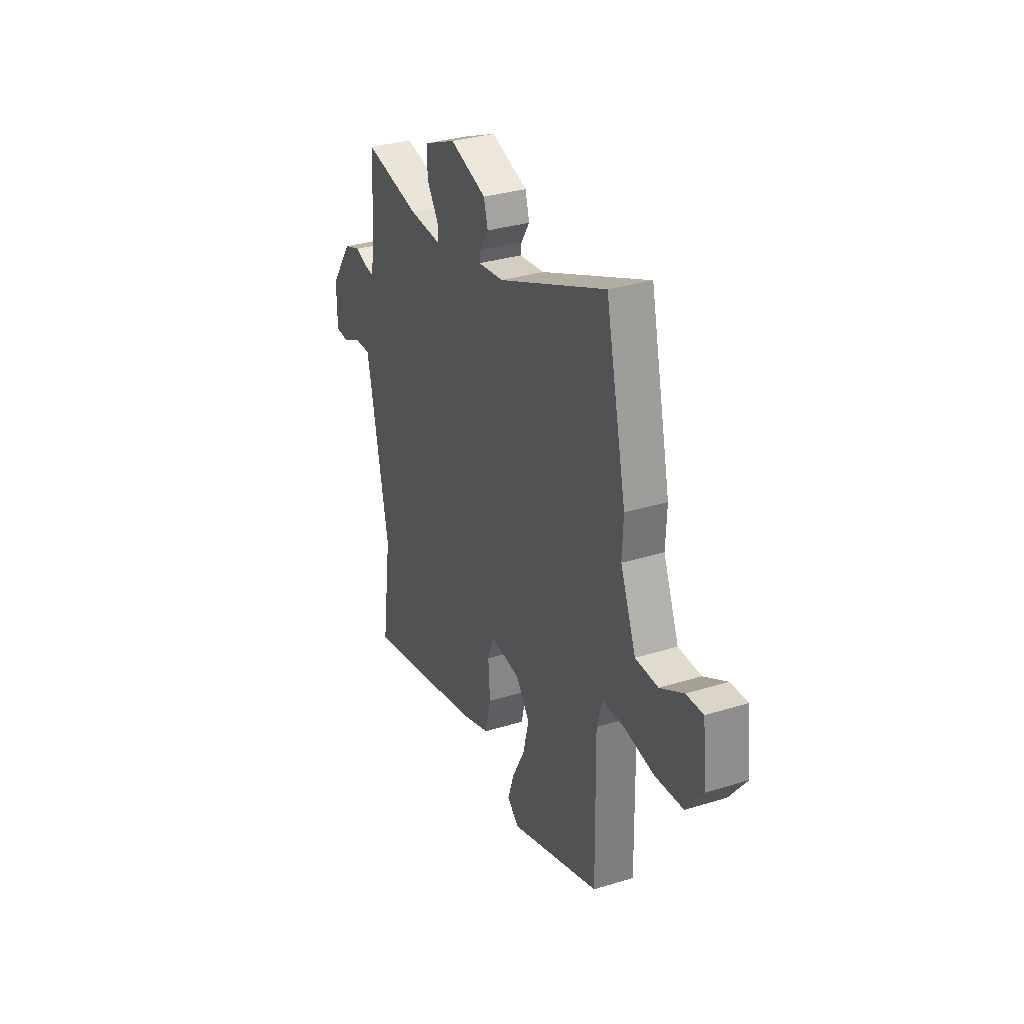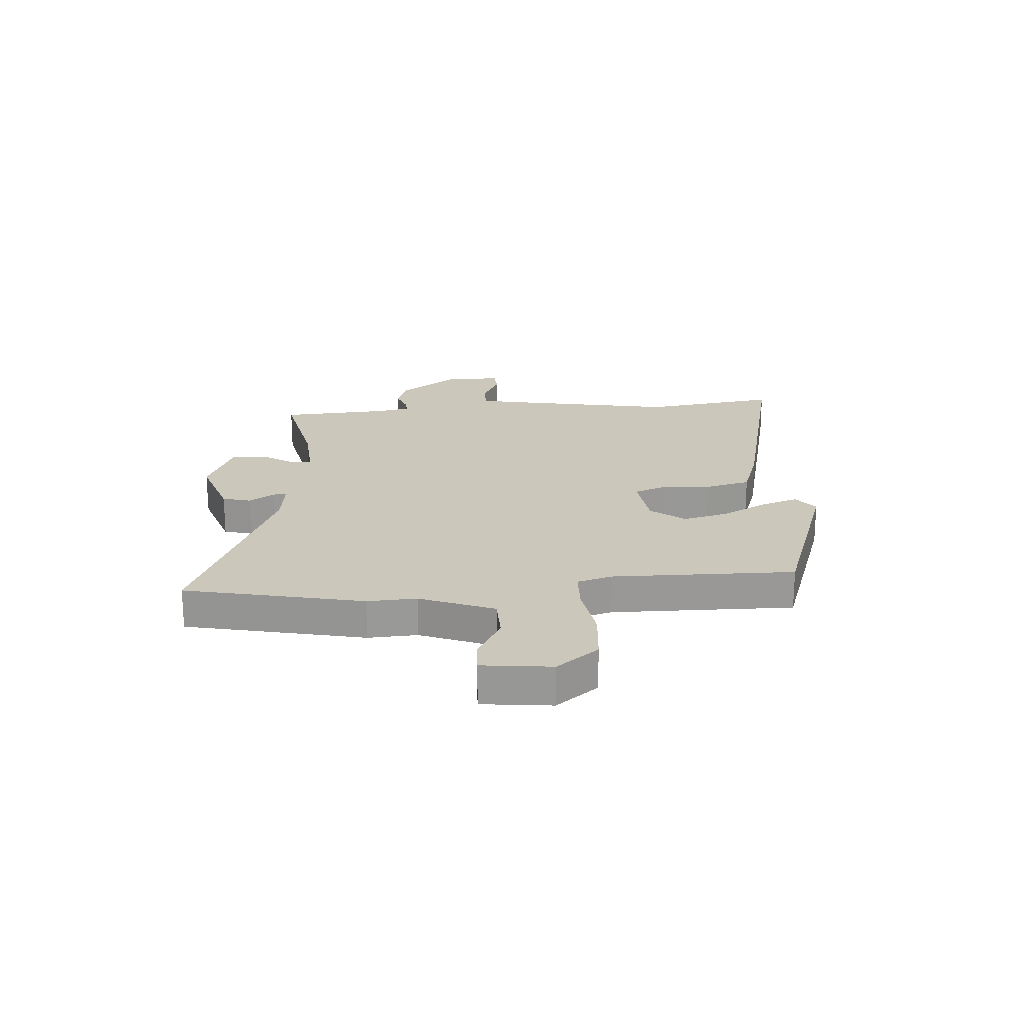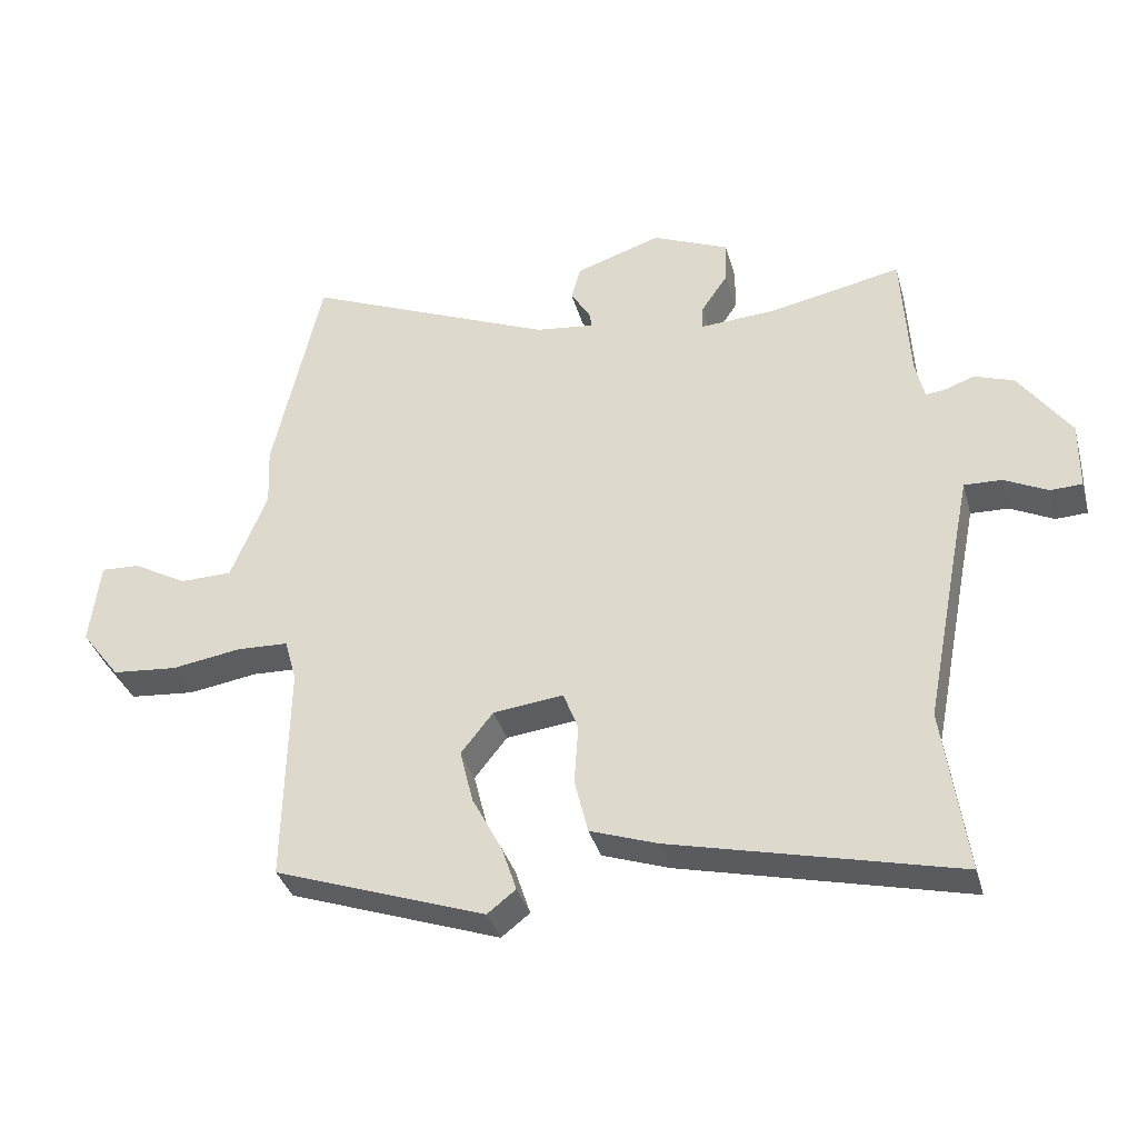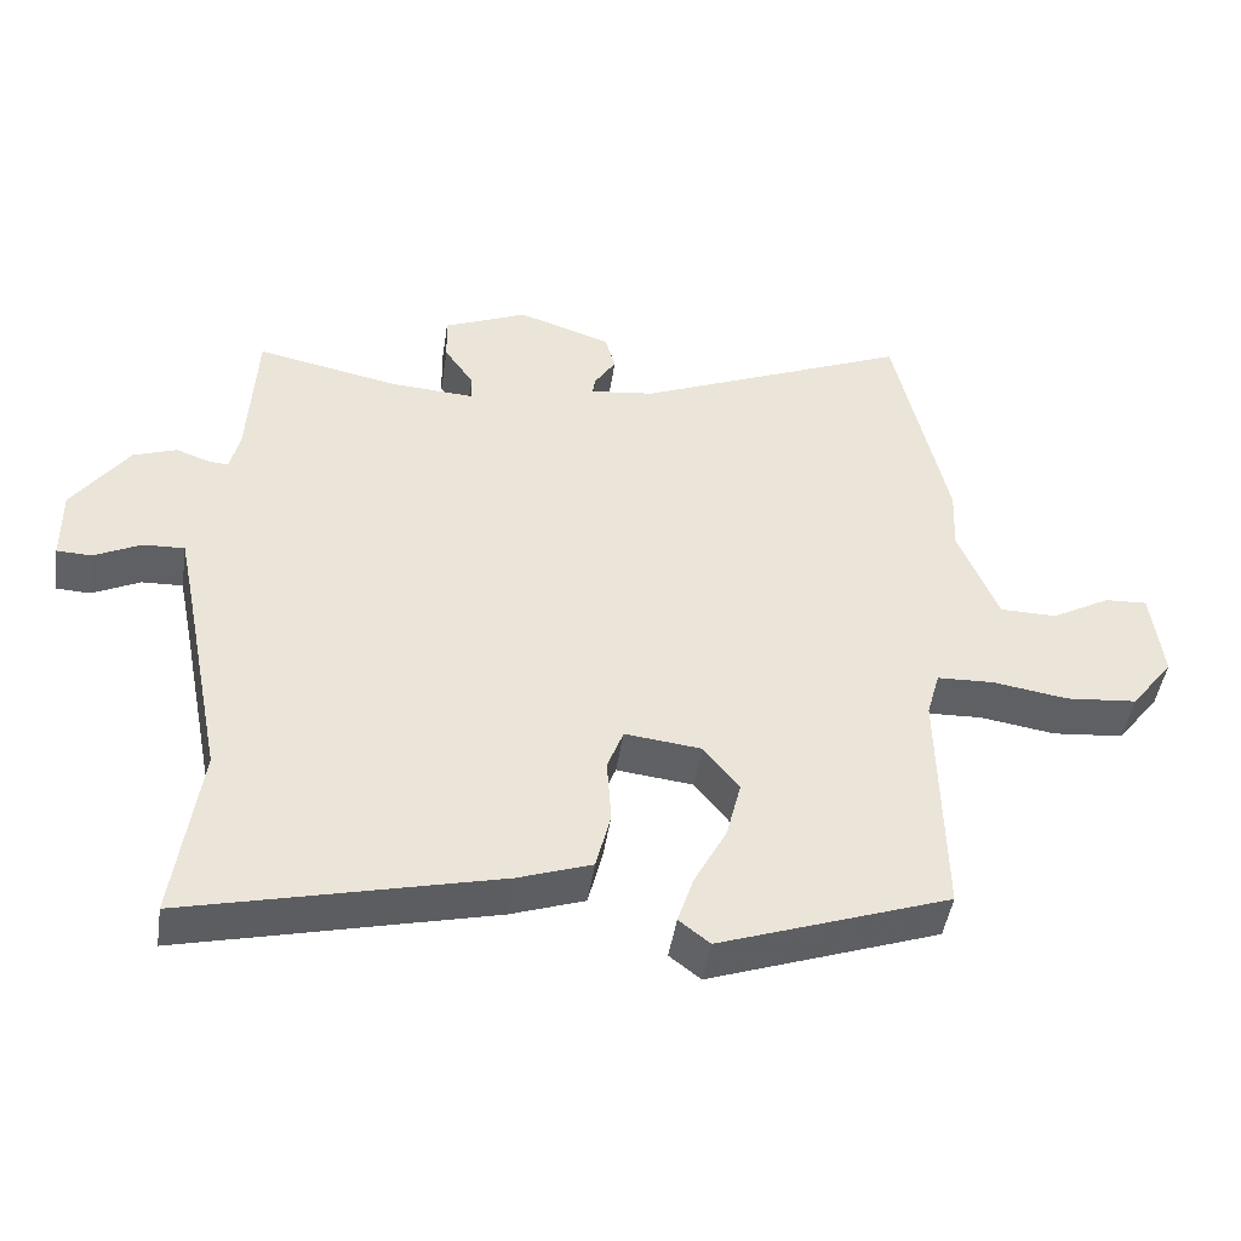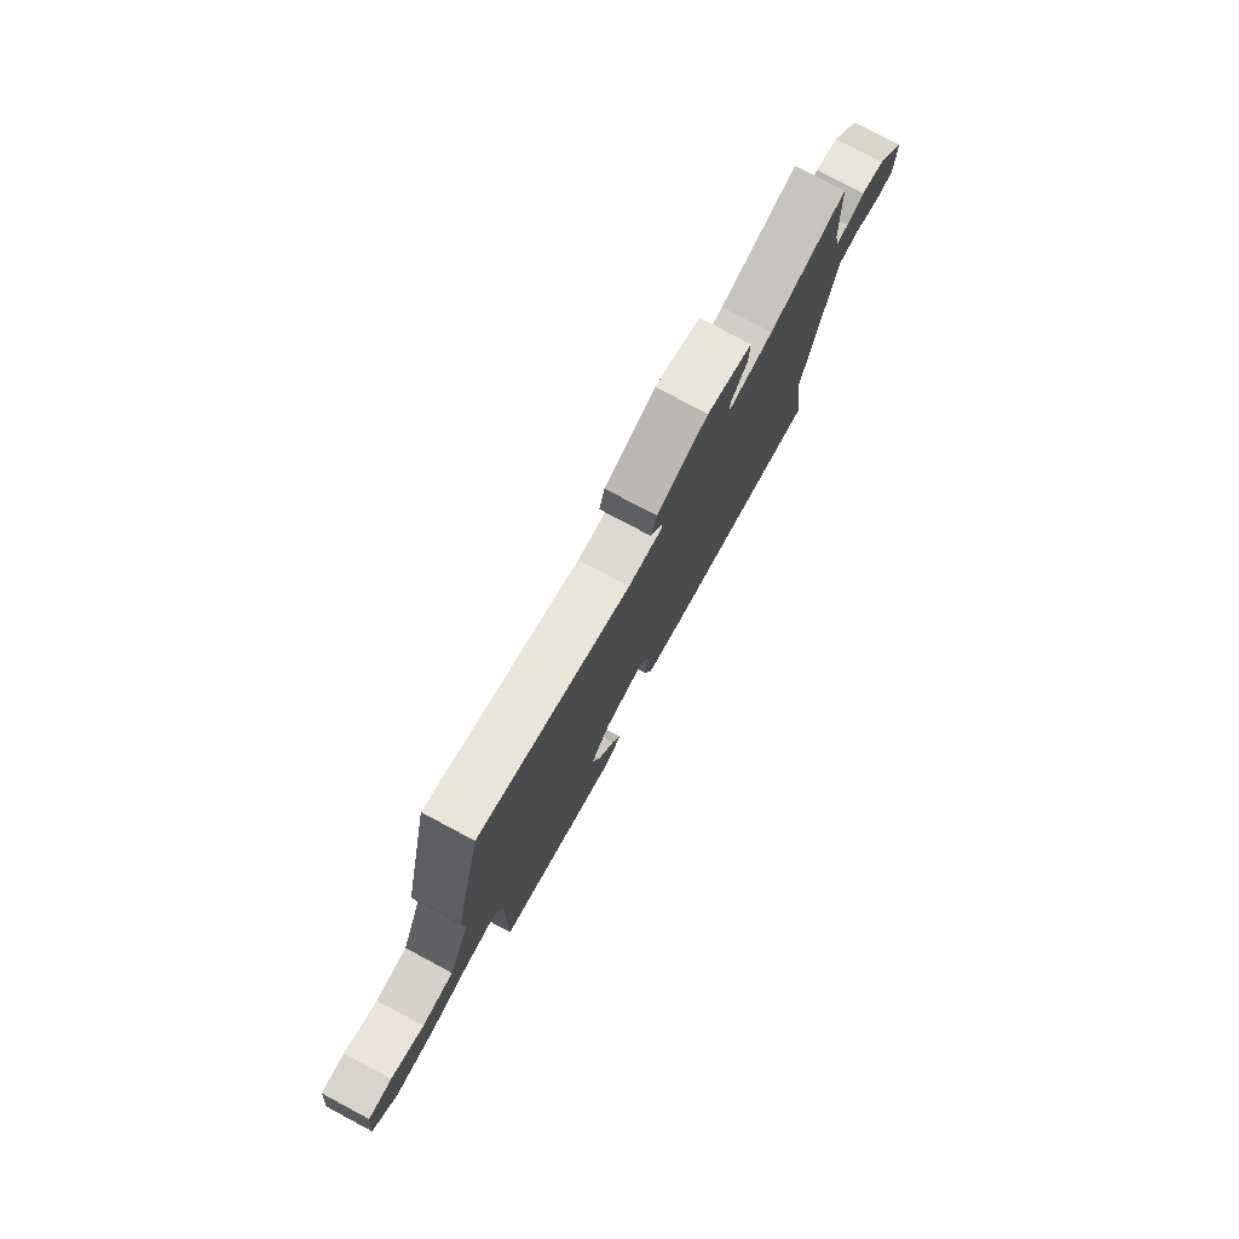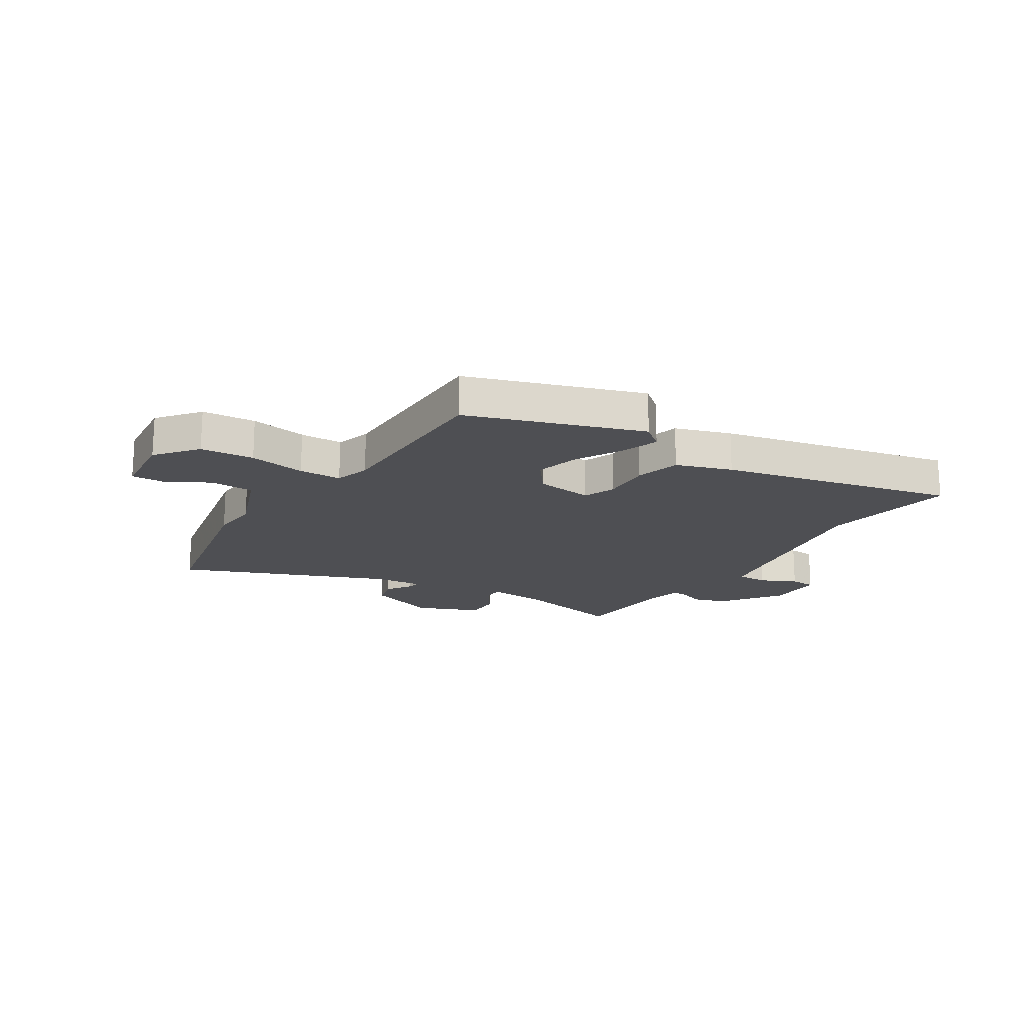
<metadata>
{"format":"obj","ext":"obj","renderer":"f3d","projection":"perspective","resolution":1024,"background":"white","views":[{"elev":32.5,"azim":66.7,"up":"+Z"},{"elev":21.6,"azim":85.4,"up":"+Y"},{"elev":-36.1,"azim":-164.9,"up":"+Z"},{"elev":-46.0,"azim":-8.6,"up":"+Z"},{"elev":78.4,"azim":118.0,"up":"+Z"},{"elev":-18.1,"azim":146.6,"up":"+Y"}]}
</metadata>
<code>
v 0.469 0.07 -0.425
v 0.156 0.07 -0.536
v 0.114 0.07 -0.503
v 0.136 0.07 -0.436
v 0.18 0.07 -0.352
v 0.2 0.07 -0.271
v 0.152 0.07 -0.21
v 0.048 0.07 -0.198
v 0.026 0.07 -0.256
v 0.032 0.07 -0.345
v 0.012 0.07 -0.427
v -0.088 0.07 -0.462
v -0.509 0.07 -0.564
v -0.475 0.07 -0.318
v -0.531 0.07 -0.031
v -0.55 0.07 0.062
v -0.606 0.07 0.06
v -0.67 0.07 0.028
v -0.717 0.07 0.03
v -0.718 0.07 0.132
v -0.642 0.07 0.239
v -0.583 0.07 0.26
v -0.539 0.07 0.244
v -0.51 0.07 0.241
v -0.497 0.07 0.299
v -0.486 0.07 0.499
v -0.291 0.07 0.459
v -0.177 0.07 0.452
v -0.178 0.07 0.488
v -0.218 0.07 0.547
v -0.22 0.07 0.611
v -0.106 0.07 0.66
v 0.021 0.07 0.618
v 0.035 0.07 0.567
v 0.006 0.07 0.521
v 0.002 0.07 0.496
v 0.09 0.07 0.507
v 0.463 0.07 0.665
v 0.535 0.07 0.343
v 0.531 0.07 0.254
v 0.585 0.07 0.12
v 0.663 0.07 0.119
v 0.743 0.07 0.164
v 0.801 0.07 0.167
v 0.816 0.07 0.041
v 0.758 0.07 -0.035
v 0.661 0.07 -0.044
v 0.558 0.07 -0.028
v 0.481 0.07 -0.031
v 0.463 0.07 -0.095
v 0.469 0 -0.425
v 0.156 0 -0.536
v 0.114 0 -0.503
v 0.136 0 -0.436
v 0.18 0 -0.352
v 0.2 0 -0.271
v 0.152 0 -0.21
v 0.048 0 -0.198
v 0.026 0 -0.256
v 0.032 0 -0.345
v 0.012 0 -0.427
v -0.088 0 -0.462
v -0.509 0 -0.564
v -0.475 0 -0.318
v -0.531 0 -0.031
v -0.55 0 0.062
v -0.606 0 0.06
v -0.67 0 0.028
v -0.717 0 0.03
v -0.718 0 0.132
v -0.642 0 0.239
v -0.583 0 0.26
v -0.539 0 0.244
v -0.51 0 0.241
v -0.497 0 0.299
v -0.486 0 0.499
v -0.291 0 0.459
v -0.177 0 0.452
v -0.178 0 0.488
v -0.218 0 0.547
v -0.22 0 0.611
v -0.106 0 0.66
v 0.021 0 0.618
v 0.035 0 0.567
v 0.006 0 0.521
v 0.002 0 0.496
v 0.09 0 0.507
v 0.463 0 0.665
v 0.535 0 0.343
v 0.531 0 0.254
v 0.585 0 0.12
v 0.663 0 0.119
v 0.743 0 0.164
v 0.801 0 0.167
v 0.816 0 0.041
v 0.758 0 -0.035
v 0.661 0 -0.044
v 0.558 0 -0.028
v 0.481 0 -0.031
v 0.463 0 -0.095
f 46 47 48
f 45 46 48
f 44 45 48
f 43 44 48
f 42 43 48
f 41 42 48 49
f 40 41 49
f 40 49 50
f 39 40 50
f 38 39 50
f 37 38 50
f 33 34 35
f 32 33 35
f 31 32 35
f 30 31 35
f 29 30 35
f 28 29 35 36
f 25 26 27
f 24 25 27 28
f 21 22 23
f 20 21 23
f 19 20 23
f 18 19 23
f 17 18 23
f 16 17 23 24
f 36 37 50
f 28 36 50
f 24 28 50
f 16 24 50
f 15 16 50
f 12 13 14
f 11 12 14
f 10 11 14
f 9 10 14
f 3 4 5
f 2 3 5
f 1 2 5
f 50 1 5
f 50 5 6
f 8 9 14 15
f 7 8 15 50
f 6 7 50
f 98 97 96
f 98 96 95
f 98 95 94
f 98 94 93
f 98 93 92
f 99 98 92 91
f 99 91 90
f 100 99 90
f 100 90 89
f 100 89 88
f 100 88 87
f 85 84 83
f 85 83 82
f 85 82 81
f 85 81 80
f 85 80 79
f 86 85 79 78
f 77 76 75
f 78 77 75 74
f 73 72 71
f 73 71 70
f 73 70 69
f 73 69 68
f 73 68 67
f 74 73 67 66
f 100 87 86
f 100 86 78
f 100 78 74
f 100 74 66
f 100 66 65
f 64 63 62
f 64 62 61
f 64 61 60
f 64 60 59
f 55 54 53
f 55 53 52
f 55 52 51
f 55 51 100
f 56 55 100
f 65 64 59 58
f 100 65 58 57
f 100 57 56
f 1 51 52 2
f 2 52 53 3
f 3 53 54 4
f 4 54 55 5
f 5 55 56 6
f 6 56 57 7
f 7 57 58 8
f 8 58 59 9
f 9 59 60 10
f 10 60 61 11
f 11 61 62 12
f 12 62 63 13
f 13 63 64 14
f 14 64 65 15
f 15 65 66 16
f 16 66 67 17
f 17 67 68 18
f 18 68 69 19
f 19 69 70 20
f 20 70 71 21
f 21 71 72 22
f 22 72 73 23
f 23 73 74 24
f 24 74 75 25
f 25 75 76 26
f 26 76 77 27
f 27 77 78 28
f 28 78 79 29
f 29 79 80 30
f 30 80 81 31
f 31 81 82 32
f 32 82 83 33
f 33 83 84 34
f 34 84 85 35
f 35 85 86 36
f 36 86 87 37
f 37 87 88 38
f 38 88 89 39
f 39 89 90 40
f 40 90 91 41
f 41 91 92 42
f 42 92 93 43
f 43 93 94 44
f 44 94 95 45
f 45 95 96 46
f 46 96 97 47
f 47 97 98 48
f 48 98 99 49
f 49 99 100 50
f 50 100 51 1

</code>
